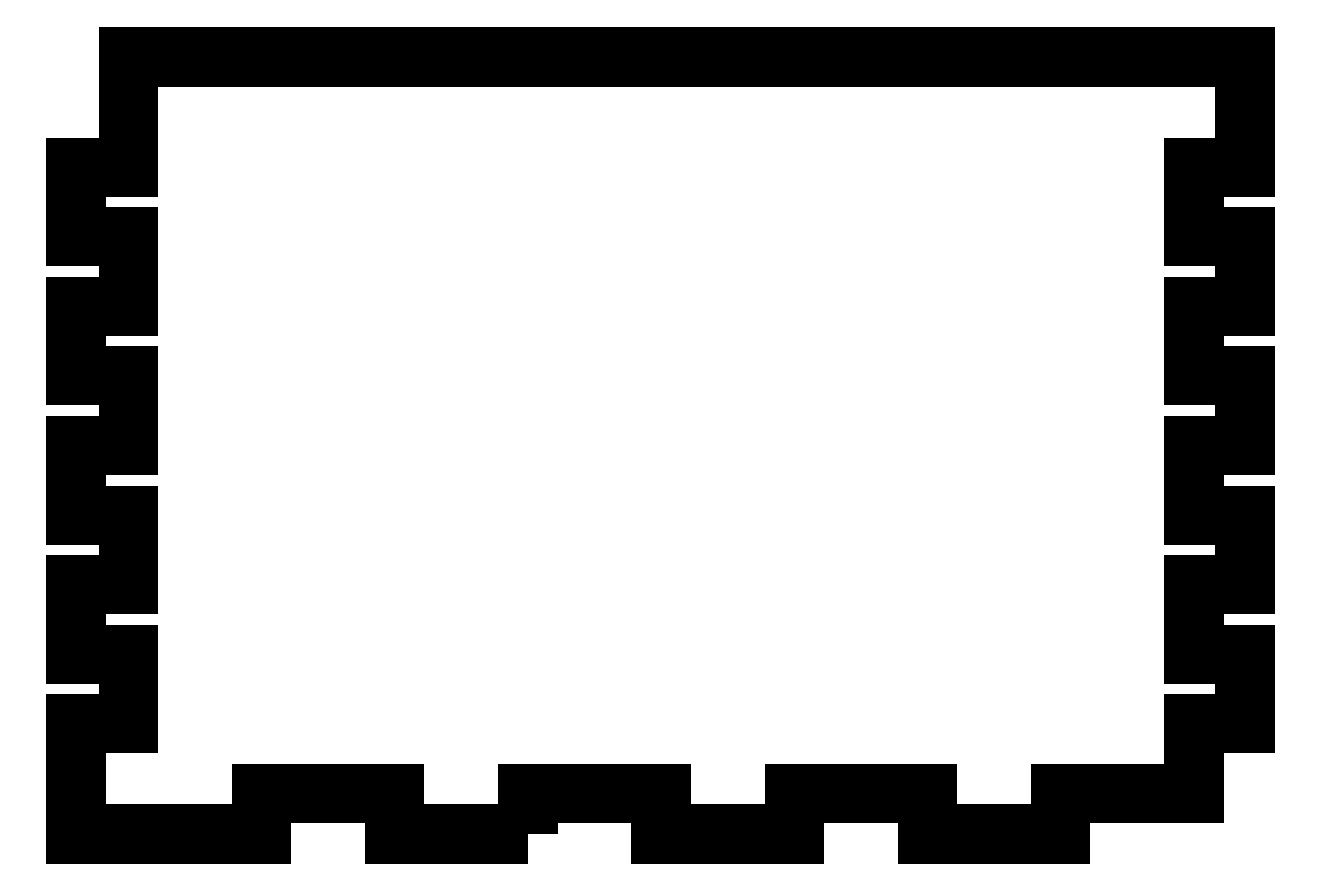
<metadata>
{"format":"dxf","ext":"dxf","renderer":"ezdxf+matplotlib","layout":"modelspace","background":"white","min_lineweight":24,"dpi":150}
</metadata>
<code>
0
SECTION
2
ENTITIES
0
LWPOLYLINE
8
0
90
54
70
1
43
0
10
-16.25
20
-54.65
10
-32.5
20
-54.65
10
-32.5
20
-49.65
10
-48.75
20
-49.65
10
-48.75
20
-54.65
10
-71.35
20
-54.65
10
-71.35
20
-41.15
10
-65
20
-41.15
10
-65
20
-32.65
10
-71.35
20
-32.65
10
-71.35
20
-24.15
10
-65
20
-24.15
10
-65
20
-15.65
10
-71.35
20
-15.65
10
-71.35
20
-7.15
10
-65
20
-7.15
10
-65
20
1.35
10
-71.35
20
1.35
10
-71.35
20
9.85
10
-65
20
9.85
10
-65
20
18.35
10
-71.35
20
18.35
10
-71.35
20
26.85
10
-65
20
26.85
10
-65
20
40.35
10
71.35
20
40.35
10
71.35
20
26.85
10
65
20
26.85
10
65
20
18.35
10
71.35
20
18.35
10
71.35
20
9.85
10
65
20
9.85
10
65
20
1.35
10
71.35
20
1.35
10
71.35
20
-7.15
10
65
20
-7.15
10
65
20
-15.65
10
71.35
20
-15.65
10
71.35
20
-24.15
10
65
20
-24.15
10
65
20
-32.65
10
71.35
20
-32.65
10
71.35
20
-41.15
10
65
20
-41.15
10
65
20
-49.65
10
48.75
20
-49.65
10
48.75
20
-54.65
10
32.5
20
-54.65
10
32.5
20
-49.65
10
16.25
20
-49.65
10
16.25
20
-54.65
10
0.0006332
20
-54.65
10
0.0006332
20
-49.65
10
-16.25
20
-49.65
0
ENDSEC
0
EOF

</code>
